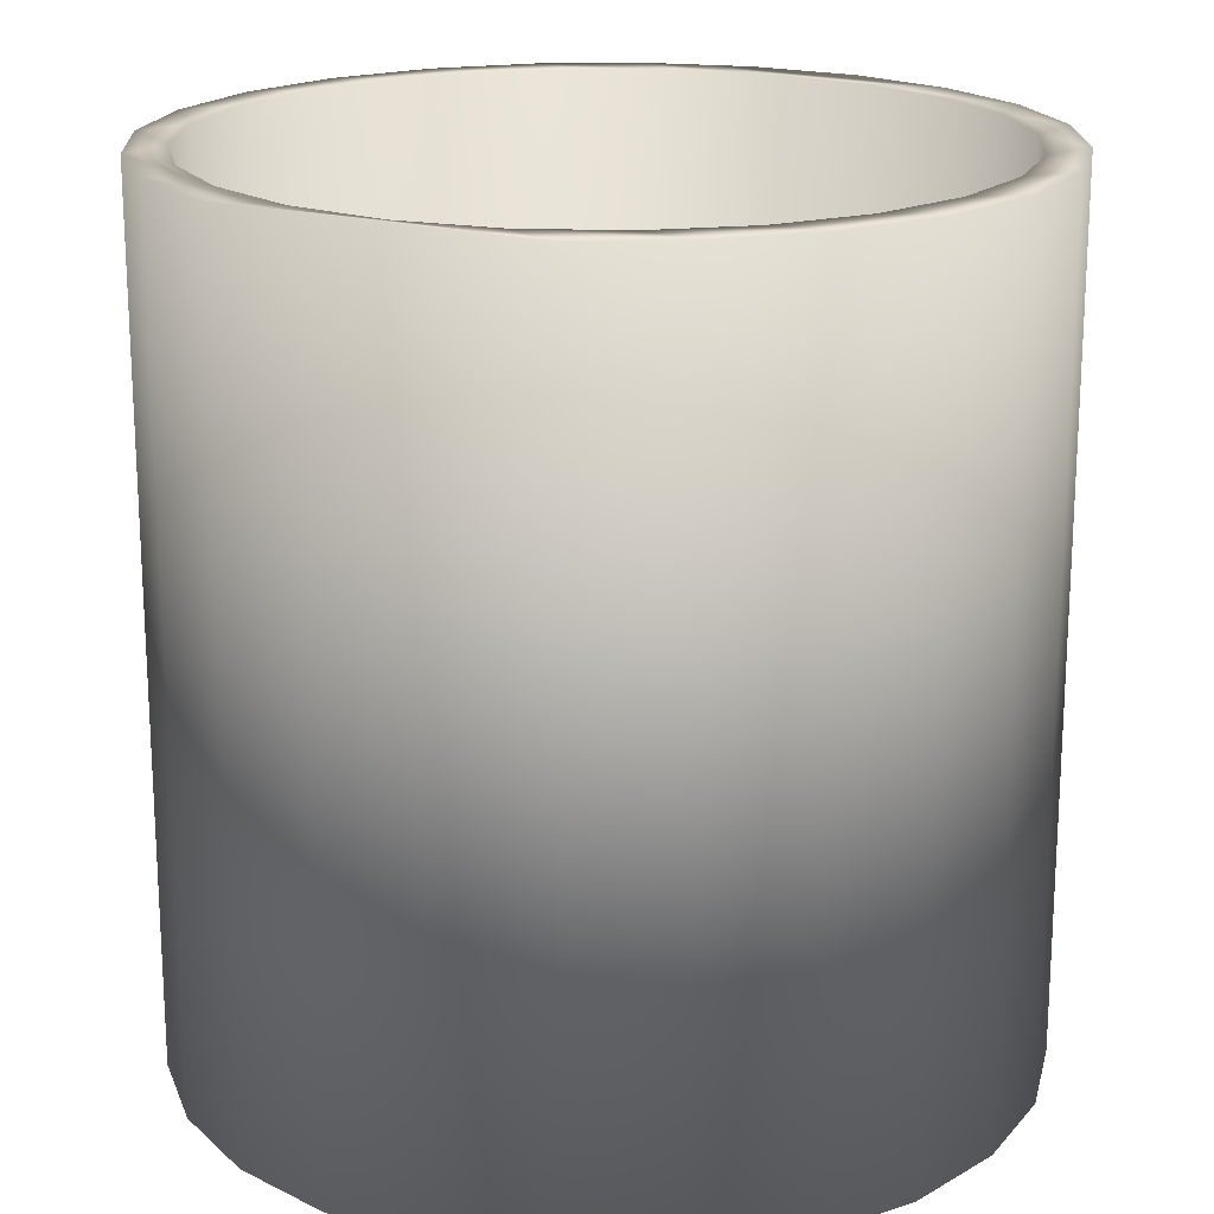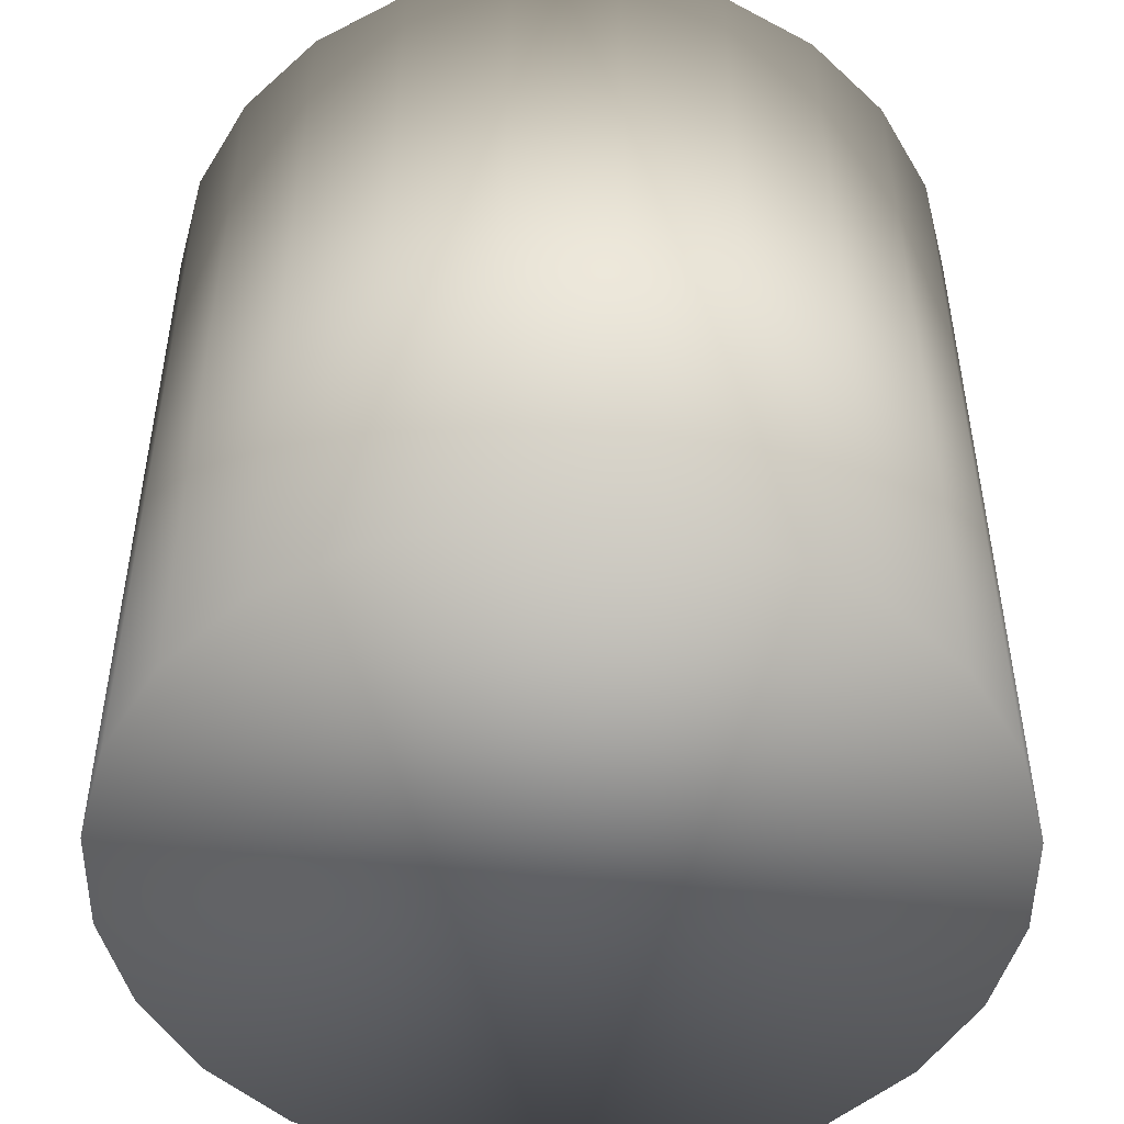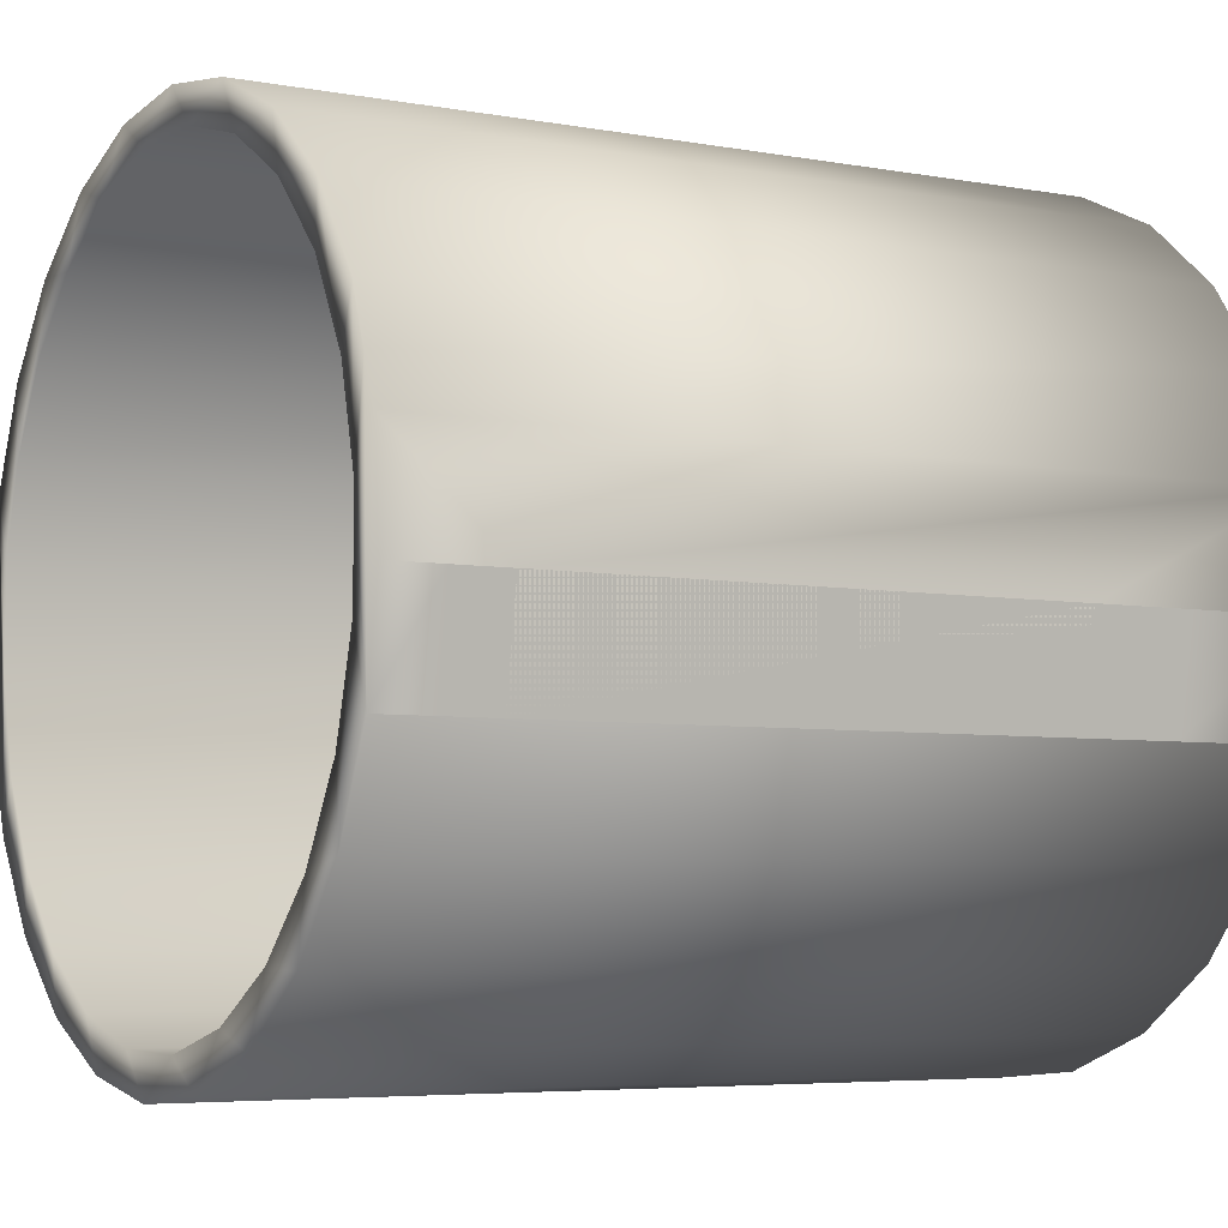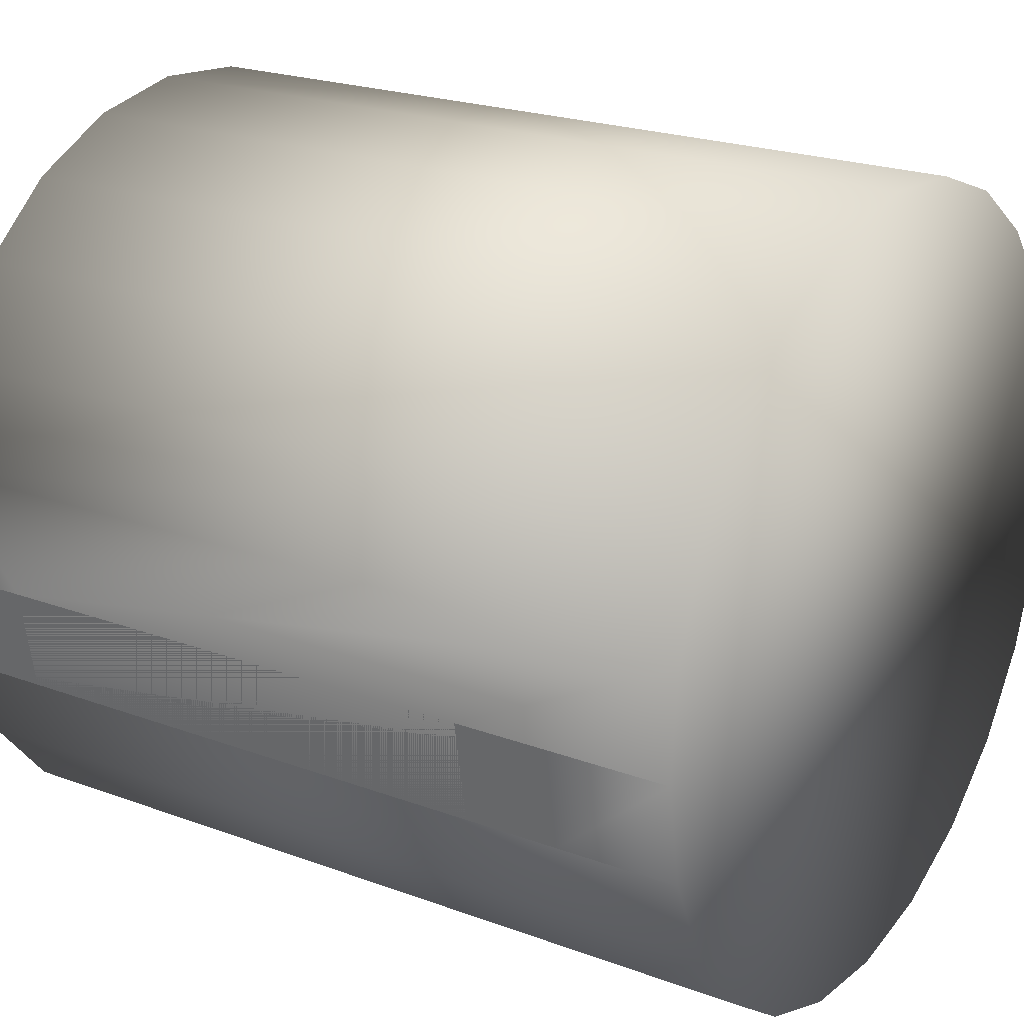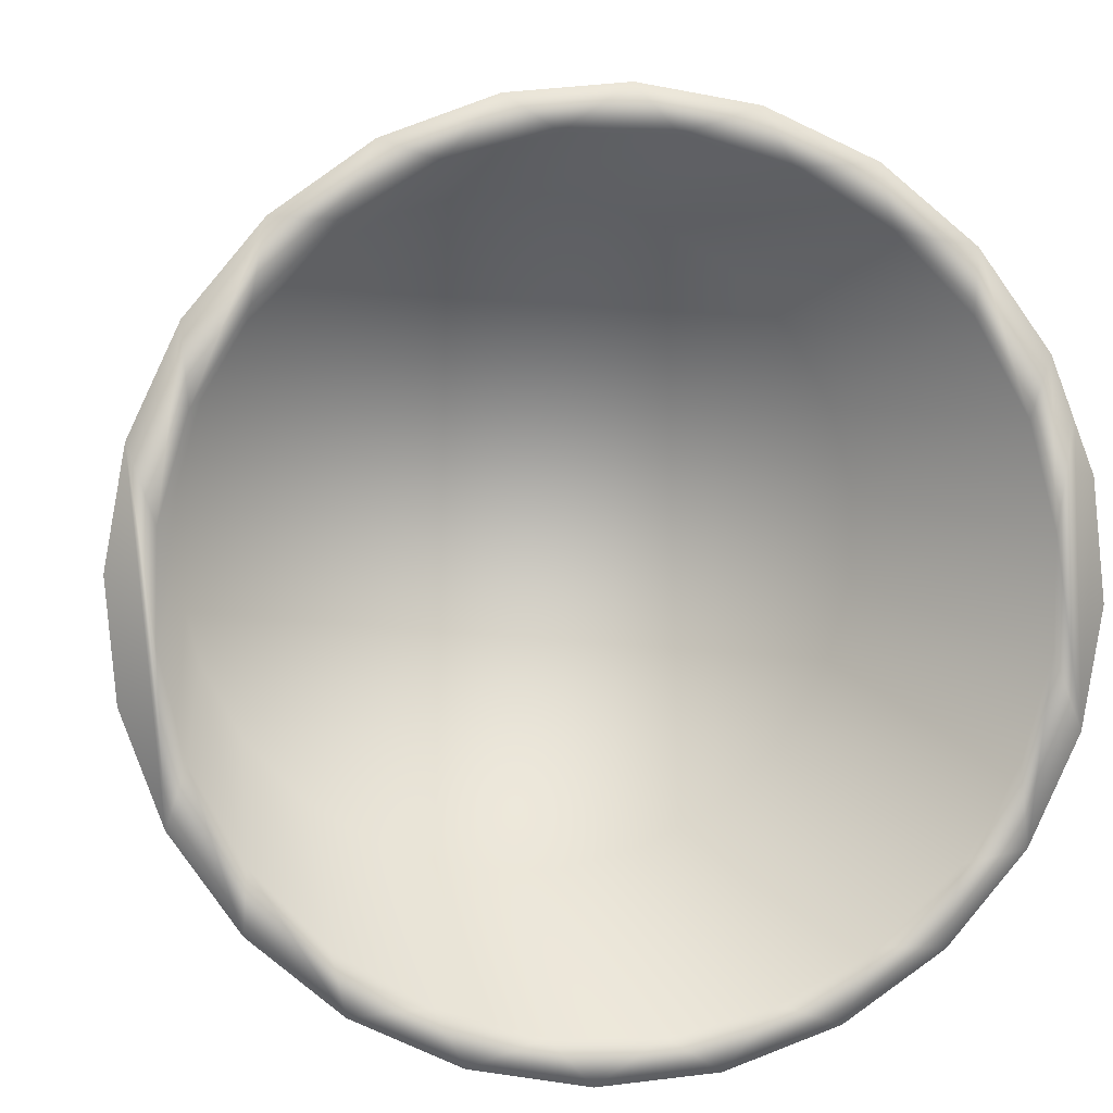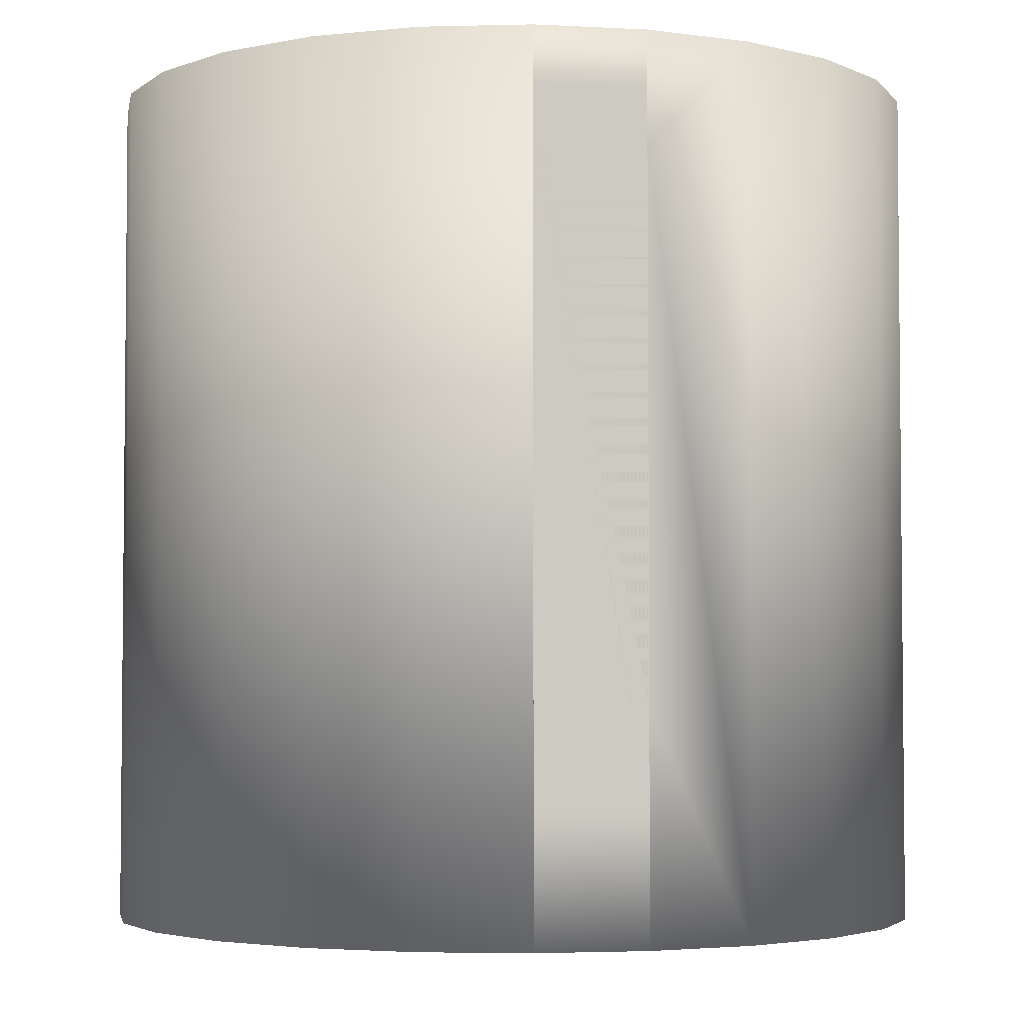
<metadata>
{"format":"obj","ext":"obj","renderer":"f3d","projection":"perspective","resolution":1024,"background":"white","views":[{"elev":19.0,"azim":-56.8,"up":"+Z"},{"elev":-49.2,"azim":-85.1,"up":"+Z"},{"elev":-5.4,"azim":60.2,"up":"+Y"},{"elev":22.3,"azim":122.7,"up":"+Y"},{"elev":3.7,"azim":-6.3,"up":"+Y"},{"elev":-3.6,"azim":70.1,"up":"+Z"}]}
</metadata>
<code>
v 0.03322 0.02174 0.04795
v 0.02654 0.03117 -0.04313
v 0.02654 0.03117 0.04795
v 0.03322 0.02174 -0.04313
v 0.01765 0.03855 0.04795
v 0.01765 0.03855 -0.04313
v 0.00715 0.04338 0.04795
v 0.00715 0.04338 -0.04313
v -0.00424 0.04532 0.04795
v -0.00424 0.04532 -0.04313
v -0.01575 0.04426 0.04795
v -0.01575 0.04426 -0.04313
v -0.02658 0.04025 0.04795
v -0.02658 0.04025 -0.04313
v -0.03601 0.03357 0.04795
v -0.03601 0.03357 -0.04313
v -0.04339 0.02467 -0.04313
v -0.04339 0.02467 0.04795
v -0.04822 0.01418 -0.04313
v -0.04822 0.01418 0.04795
v -0.05016 0.002786 -0.04313
v -0.05016 0.002786 0.04795
v -0.04909 -0.00872 -0.04313
v -0.04909 -0.00872 0.04795
v -0.04509 -0.01956 -0.04313
v -0.04509 -0.01956 0.04795
v -0.03841 -0.02899 -0.04313
v -0.03841 -0.02899 0.04795
v -0.02951 -0.03637 0.04795
v -0.02951 -0.03637 -0.04313
v -0.01902 -0.04119 0.04795
v -0.01902 -0.04119 -0.04313
v -0.007626 -0.04314 0.04795
v -0.007626 -0.04314 -0.04313
v 0.00388 -0.04207 0.04795
v 0.00388 -0.04207 -0.04313
v 0.01472 -0.03806 0.04795
v 0.01472 -0.03806 -0.04313
v 0.02415 -0.03138 0.04795
v 0.02415 -0.03138 -0.04313
v 0.03541 0.01582 0.04795
v 0.03723 0.01091 0.04795
v 0.03723 0.01091 -0.04313
v 0.03153 -0.02249 -0.04313
v 0.03153 -0.02249 0.04795
v 0.03389 0.005753 0.04795
v 0.03132 0.0159 0.04795
v 0.02622 0.02504 0.04795
v 0.01893 0.03254 0.04795
v 0.009941 0.03791 0.04795
v -0.000128 0.04076 0.04795
v -0.01059 0.04091 0.04795
v -0.02074 0.03835 0.04795
v -0.02988 0.03325 0.04795
v -0.03739 0.02595 0.04795
v -0.04275 0.01697 0.04795
v -0.0456 0.006898 0.04795
v -0.04575 -0.003567 0.04795
v 0.03635 -0.01199 0.04795
v 0.0383 -0.0006 0.04795
v 0.03374 -0.004712 0.04795
v 0.03088 -0.01478 0.04795
v 0.02552 -0.02377 0.04795
v 0.01801 -0.03106 0.04795
v 0.008875 -0.03616 0.04795
v -0.001273 -0.03873 0.04795
v -0.01174 -0.03858 0.04795
v -0.02181 -0.03572 0.04795
v -0.03079 -0.03036 0.04795
v -0.03809 -0.02285 0.04795
v -0.04319 -0.01371 0.04795
v 0.0383 -0.0006 0.04209
v 0.03635 -0.01199 0.04209
v 0.03635 -0.01199 0.03623
v 0.0383 -0.0006 -0.01942
v 0.0383 -0.0006 0.03623
v 0.03635 -0.01199 -0.01942
v 0.0383 -0.0006 -0.02977
v 0.03635 -0.01199 -0.02977
v 0.0383 -0.0006 -0.04313
v 0.03635 -0.01199 -0.04313
v -0.04275 0.01697 -0.0387
v -0.0456 0.006898 -0.0387
v -0.03739 0.02595 -0.0387
v -0.02988 0.03325 -0.0387
v -0.02074 0.03835 -0.0387
v -0.01059 0.04091 -0.0387
v -0.000128 0.04076 -0.0387
v 0.009941 0.03791 -0.0387
v 0.01893 0.03254 -0.0387
v 0.02622 0.02504 -0.0387
v 0.03132 0.0159 -0.0387
v 0.03389 0.005753 -0.0387
v 0.03374 -0.004712 -0.0387
v 0.03088 -0.01478 -0.0387
v 0.02552 -0.02377 -0.0387
v 0.01801 -0.03106 -0.0387
v 0.008875 -0.03616 -0.0387
v -0.001273 -0.03873 -0.0387
v -0.01174 -0.03858 -0.0387
v -0.02181 -0.03572 -0.0387
v -0.03079 -0.03036 -0.0387
v -0.03809 -0.02285 -0.0387
v -0.04319 -0.01371 -0.0387
v -0.04575 -0.003567 -0.0387
f 1 2 3
f 2 1 4
f 2 5 3
f 5 2 6
f 6 7 5
f 7 6 8
f 8 9 7
f 9 8 10
f 10 11 9
f 11 10 12
f 12 13 11
f 13 12 14
f 14 15 13
f 15 14 16
f 17 15 16
f 15 17 18
f 19 18 17
f 18 19 20
f 21 20 19
f 20 21 22
f 23 22 21
f 22 23 24
f 25 24 23
f 24 25 26
f 27 26 25
f 26 27 28
f 27 29 28
f 29 27 30
f 30 31 29
f 31 30 32
f 32 33 31
f 33 32 34
f 34 35 33
f 35 34 36
f 36 37 35
f 37 36 38
f 38 39 37
f 39 38 40
f 41 4 1
f 42 4 41
f 4 42 43
f 39 44 45
f 44 39 40
f 1 46 41
f 1 47 46
f 3 47 1
f 3 48 47
f 3 49 48
f 5 49 3
f 5 50 49
f 7 50 5
f 7 51 50
f 9 51 7
f 9 52 51
f 11 52 9
f 11 53 52
f 13 53 11
f 13 54 53
f 15 54 13
f 15 55 54
f 15 56 55
f 18 56 15
f 18 57 56
f 57 20 58
f 20 57 18
f 42 59 60
f 41 59 42
f 46 59 41
f 61 59 46
f 61 45 59
f 62 45 61
f 63 45 62
f 63 39 45
f 64 39 63
f 64 37 39
f 65 37 64
f 65 35 37
f 66 35 65
f 66 33 35
f 67 33 66
f 67 31 33
f 68 31 67
f 68 29 31
f 69 29 68
f 70 29 69
f 70 28 29
f 71 28 70
f 71 26 28
f 58 26 71
f 20 26 58
f 20 24 26
f 24 20 22
f 59 72 60
f 72 59 73
f 74 75 76
f 75 74 77
f 73 78 72
f 74 78 73
f 77 78 74
f 78 77 79
f 79 80 78
f 80 79 81
f 81 43 80
f 81 4 43
f 44 4 81
f 44 2 4
f 40 2 44
f 40 6 2
f 38 6 40
f 38 8 6
f 36 8 38
f 36 10 8
f 34 10 36
f 34 12 10
f 32 12 34
f 32 14 12
f 30 14 32
f 30 16 14
f 27 16 30
f 27 17 16
f 25 17 27
f 25 19 17
f 23 19 25
f 19 23 21
f 42 76 43
f 60 76 42
f 75 43 76
f 75 80 43
f 45 81 59
f 81 45 44
f 57 82 56
f 82 57 83
f 56 84 55
f 84 56 82
f 84 54 55
f 54 84 85
f 85 53 54
f 53 85 86
f 86 52 53
f 52 86 87
f 87 51 52
f 51 87 88
f 88 50 51
f 50 88 89
f 89 49 50
f 49 89 90
f 91 49 90
f 49 91 48
f 92 48 91
f 48 92 47
f 93 47 92
f 47 93 46
f 94 46 93
f 46 94 61
f 95 61 94
f 61 95 62
f 96 62 95
f 62 96 63
f 96 64 63
f 64 96 97
f 97 65 64
f 65 97 98
f 98 66 65
f 66 98 99
f 99 67 66
f 67 99 100
f 100 68 67
f 68 100 101
f 101 69 68
f 69 101 102
f 69 103 70
f 103 69 102
f 70 104 71
f 104 70 103
f 71 105 58
f 105 71 104
f 58 83 57
f 83 58 105
f 92 94 93
f 92 95 94
f 91 95 92
f 91 96 95
f 90 96 91
f 90 97 96
f 89 97 90
f 89 98 97
f 88 98 89
f 88 99 98
f 87 99 88
f 87 100 99
f 86 100 87
f 86 101 100
f 85 101 86
f 85 102 101
f 84 102 85
f 84 103 102
f 82 103 84
f 82 104 103
f 83 104 82
f 104 83 105

</code>
